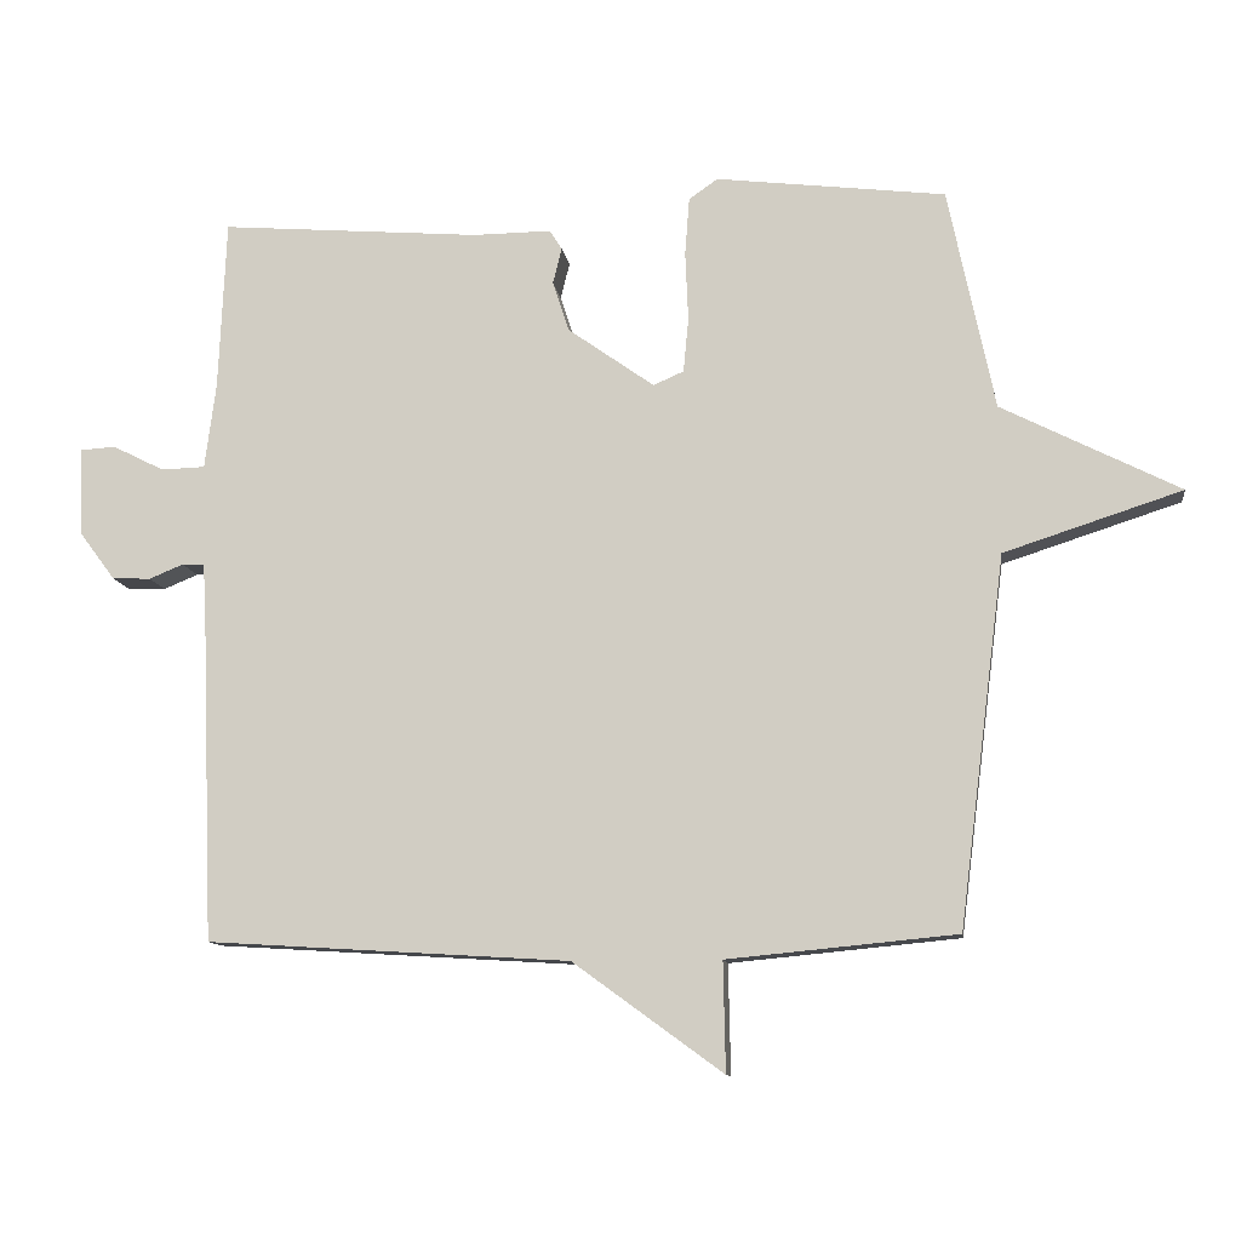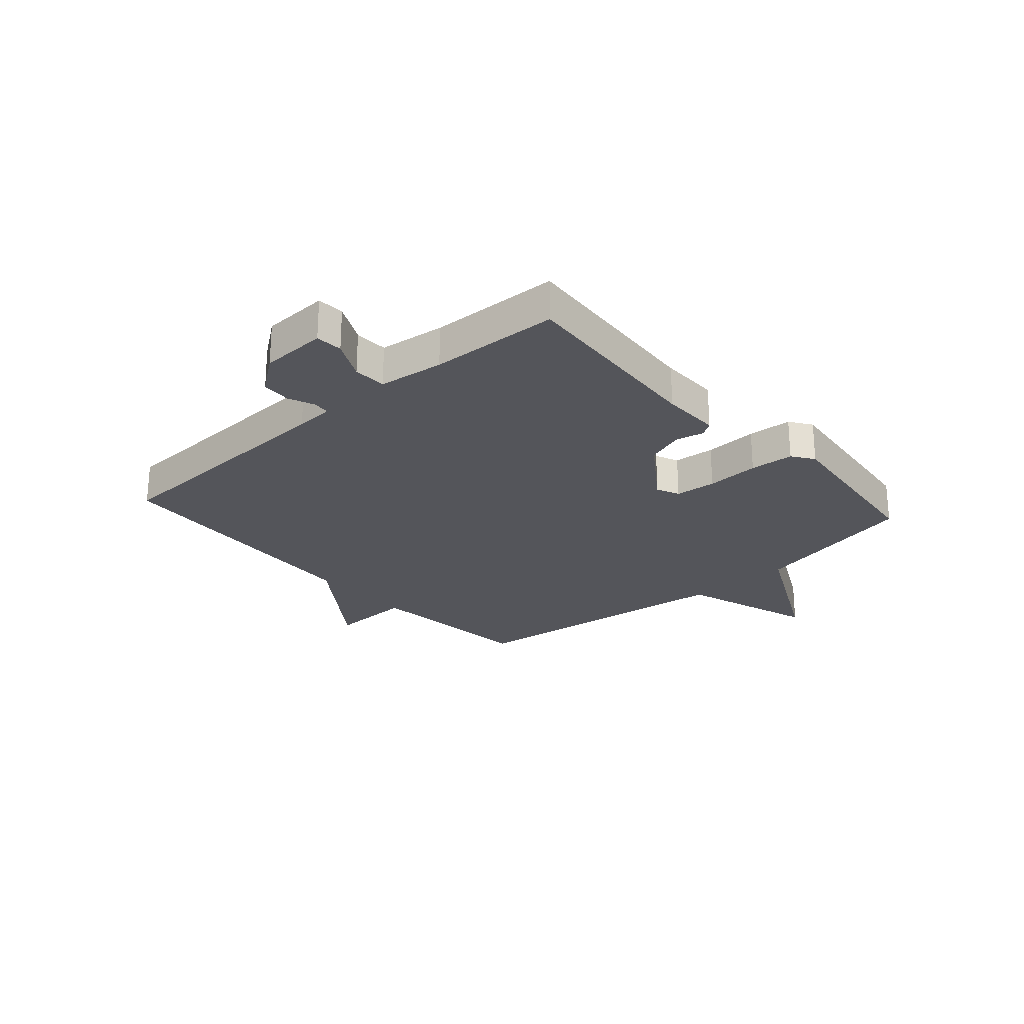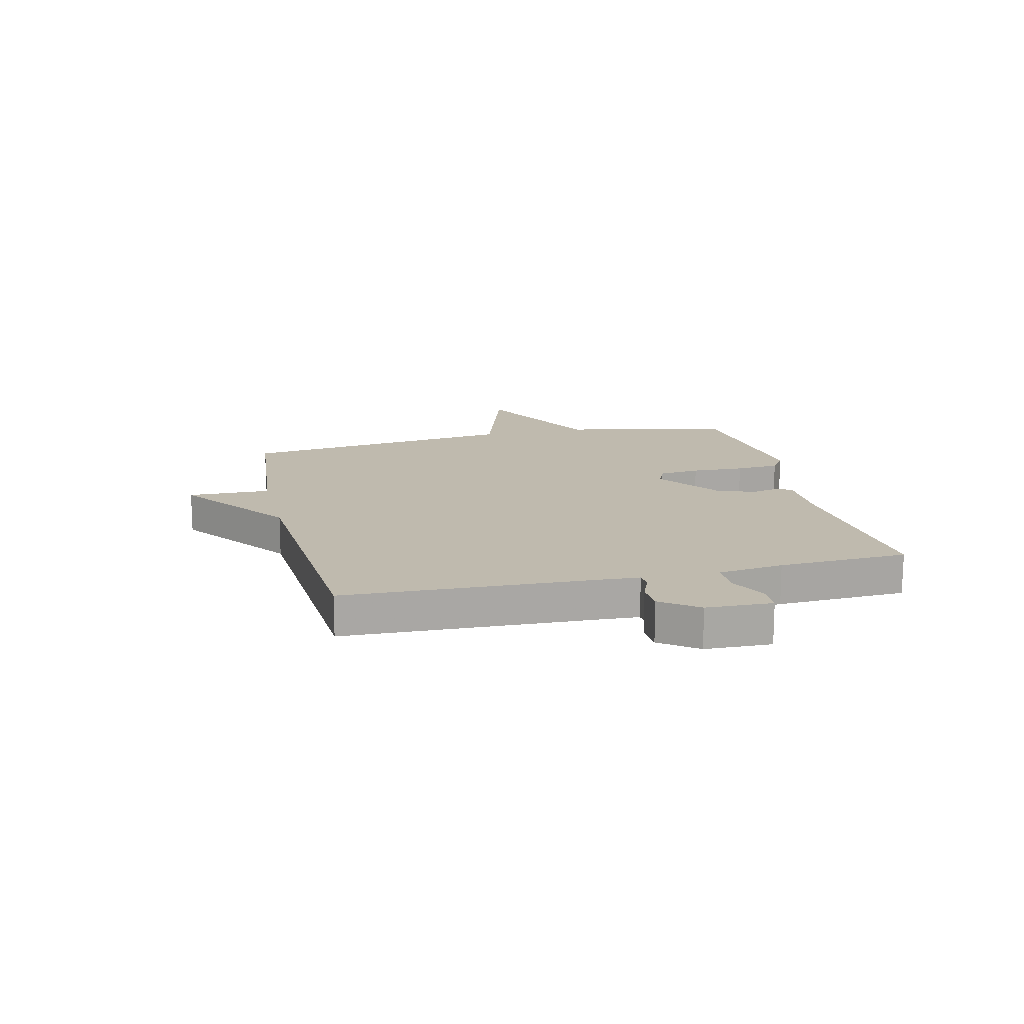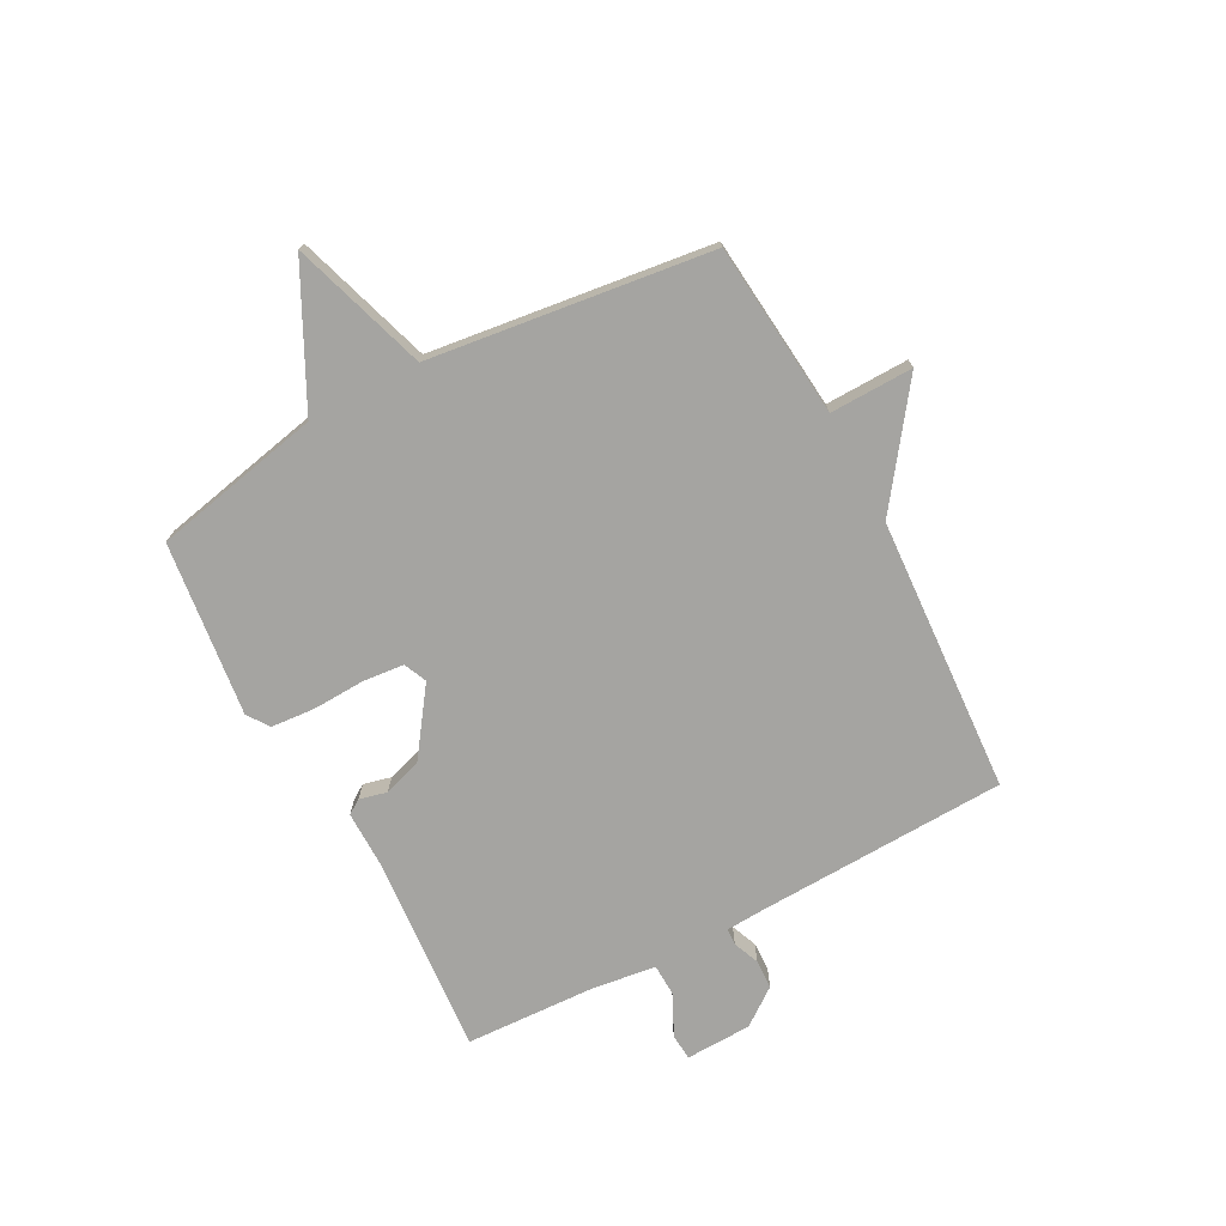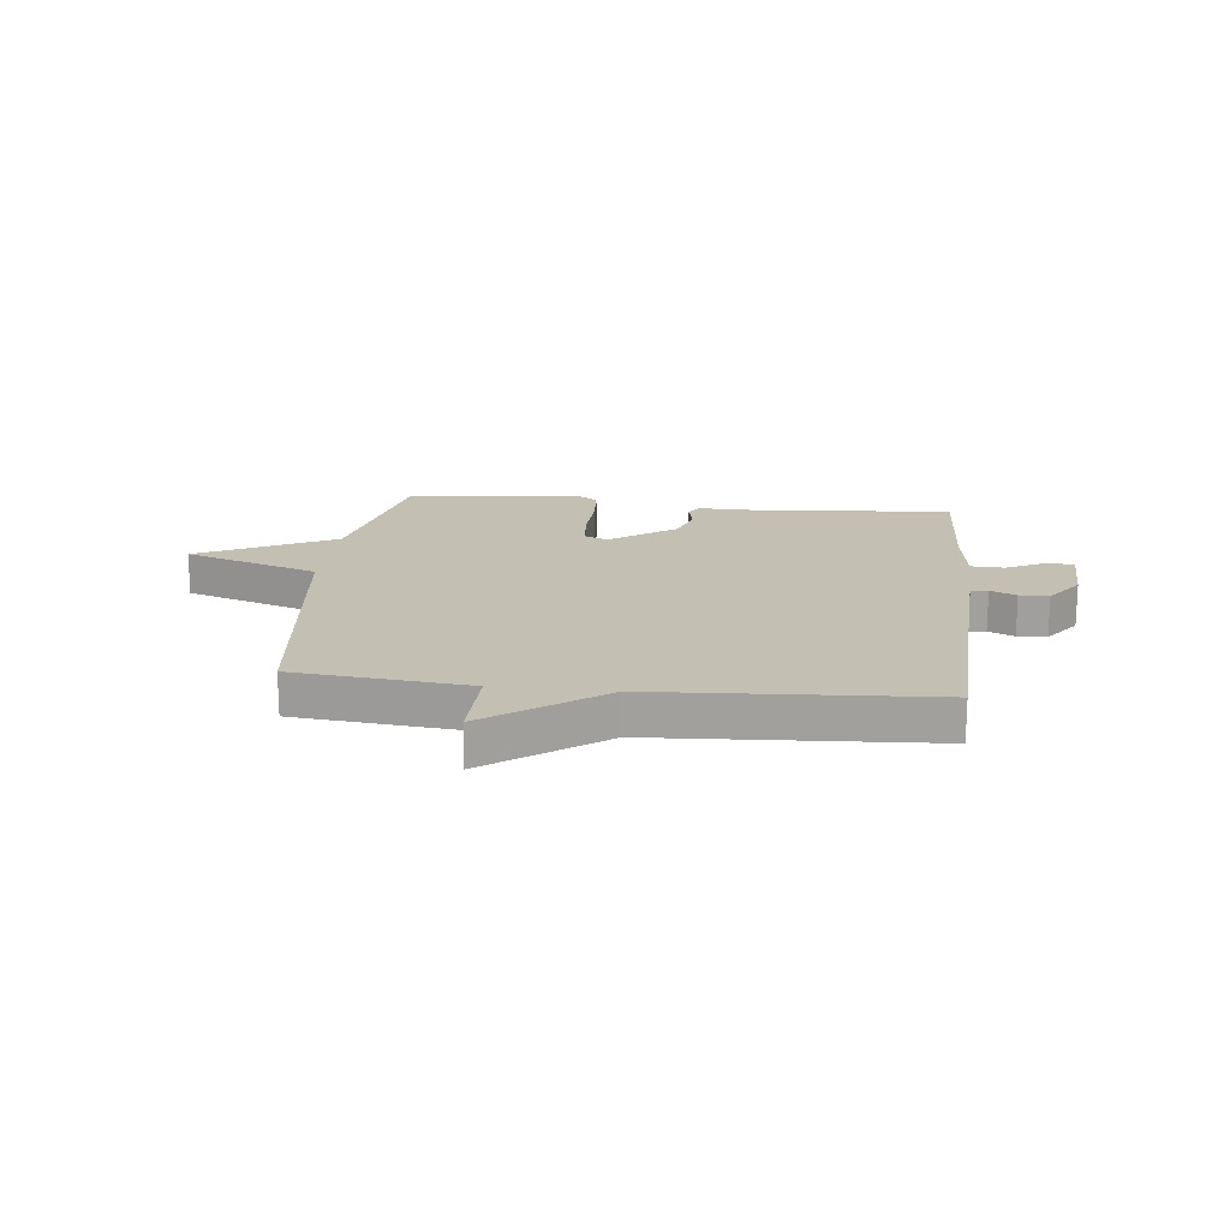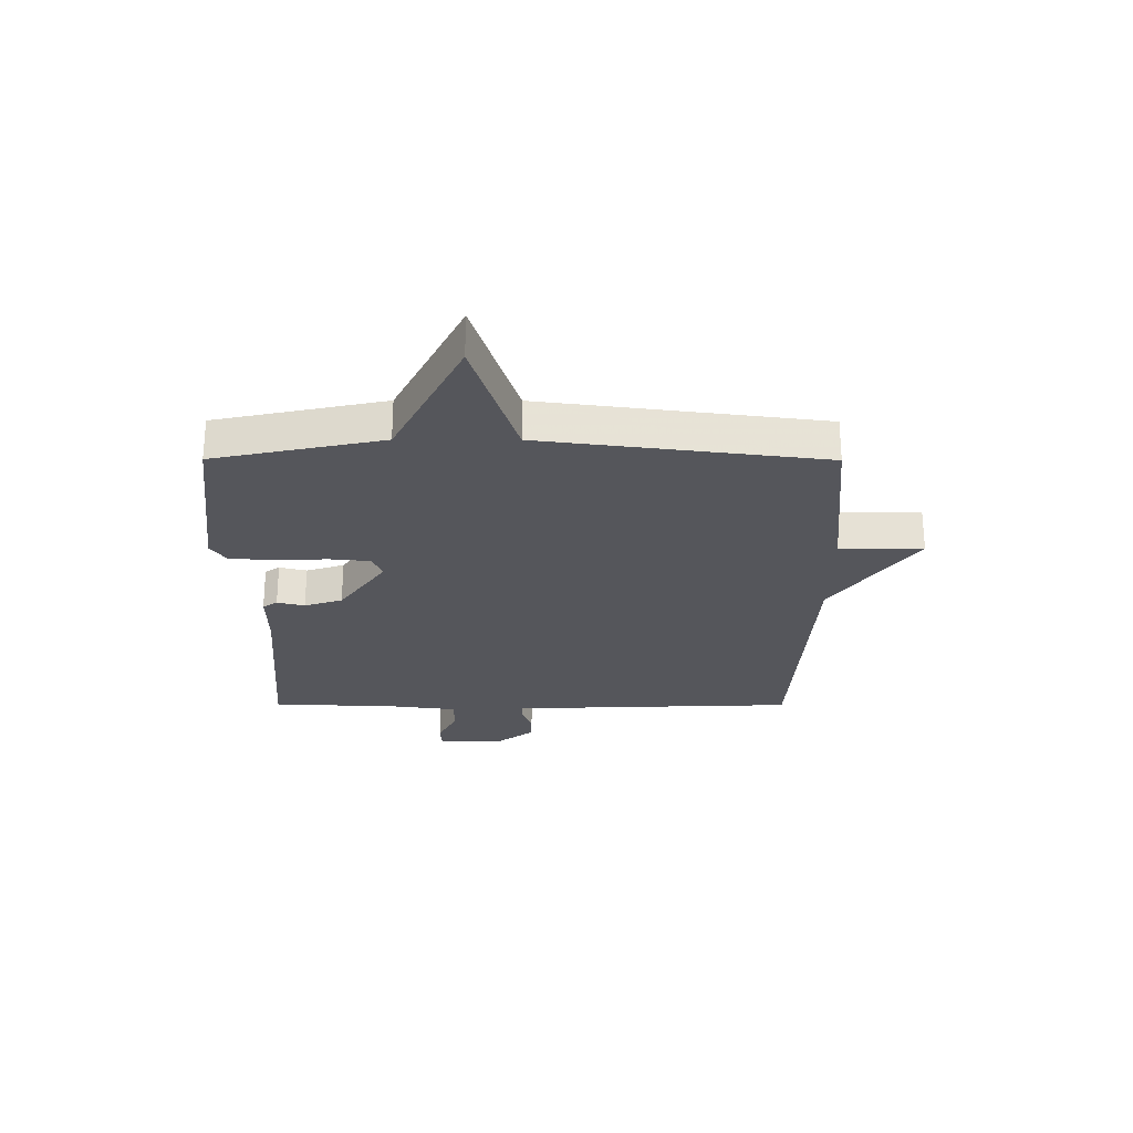
<metadata>
{"format":"obj","ext":"obj","renderer":"f3d","projection":"perspective","resolution":1024,"background":"white","views":[{"elev":-11.0,"azim":7.7,"up":"+Z"},{"elev":-25.0,"azim":-48.3,"up":"+Y"},{"elev":15.5,"azim":-103.4,"up":"+Y"},{"elev":-73.3,"azim":118.0,"up":"+Y"},{"elev":17.9,"azim":-173.6,"up":"+Y"},{"elev":-26.2,"azim":89.8,"up":"+Y"}]}
</metadata>
<code>
v -0.5 0.07 -0.5
v -0.517 0.07 -0.053
v -0.521 0.07 0.015
v -0.551 0.07 0.017
v -0.597 0.07 -0.002
v -0.649 0.07 0
v -0.698 0.07 0.066
v -0.702 0.07 0.184
v -0.654 0.07 0.187
v -0.584 0.07 0.152
v -0.525 0.07 0.154
v -0.51 0.07 0.27
v -0.5 0.07 0.5
v -0.148 0.07 0.472
v -0.043 0.07 0.473
v -0.026 0.07 0.447
v -0.038 0.07 0.398
v -0.016 0.07 0.33
v 0.101 0.07 0.247
v 0.142 0.07 0.265
v 0.149 0.07 0.338
v 0.145 0.07 0.432
v 0.151 0.07 0.51
v 0.19 0.07 0.537
v 0.5 0.07 0.5
v 0.563 0.07 0.2
v 0.804 0.07 0.078
v 0.563 0.07 0
v 0.5 0.07 -0.5
v 0.19 0.07 -0.53
v 0.193 0.07 -0.678
v -0.01 0.07 -0.53
v -0.5 0 -0.5
v -0.517 0 -0.053
v -0.521 0 0.015
v -0.551 0 0.017
v -0.597 0 -0.002
v -0.649 0 0
v -0.698 0 0.066
v -0.702 0 0.184
v -0.654 0 0.187
v -0.584 0 0.152
v -0.525 0 0.154
v -0.51 0 0.27
v -0.5 0 0.5
v -0.148 0 0.472
v -0.043 0 0.473
v -0.026 0 0.447
v -0.038 0 0.398
v -0.016 0 0.33
v 0.101 0 0.247
v 0.142 0 0.265
v 0.149 0 0.338
v 0.145 0 0.432
v 0.151 0 0.51
v 0.19 0 0.537
v 0.5 0 0.5
v 0.563 0 0.2
v 0.804 0 0.078
v 0.563 0 0
v 0.5 0 -0.5
v 0.19 0 -0.53
v 0.193 0 -0.678
v -0.01 0 -0.53
f 30 31 32
f 32 1 2
f 30 32 2
f 29 30 2
f 28 29 2
f 28 2 3
f 27 28 3
f 26 27 3
f 24 25 26
f 23 24 26
f 22 23 26
f 21 22 26
f 20 21 26
f 19 20 26
f 19 26 3 4
f 18 19 4
f 5 6 7
f 4 5 7
f 18 4 7
f 17 18 7
f 14 15 16 17
f 12 13 14 17
f 11 12 17
f 11 17 7
f 10 11 7
f 7 8 9 10
f 64 63 62
f 34 33 64
f 34 64 62
f 34 62 61
f 34 61 60
f 35 34 60
f 35 60 59
f 35 59 58
f 58 57 56
f 58 56 55
f 58 55 54
f 58 54 53
f 58 53 52
f 58 52 51
f 36 35 58 51
f 36 51 50
f 39 38 37
f 39 37 36
f 39 36 50
f 39 50 49
f 49 48 47 46
f 49 46 45 44
f 49 44 43
f 39 49 43
f 39 43 42
f 42 41 40 39
f 1 33 34 2
f 2 34 35 3
f 3 35 36 4
f 4 36 37 5
f 5 37 38 6
f 6 38 39 7
f 7 39 40 8
f 8 40 41 9
f 9 41 42 10
f 10 42 43 11
f 11 43 44 12
f 12 44 45 13
f 13 45 46 14
f 14 46 47 15
f 15 47 48 16
f 16 48 49 17
f 17 49 50 18
f 18 50 51 19
f 19 51 52 20
f 20 52 53 21
f 21 53 54 22
f 22 54 55 23
f 23 55 56 24
f 24 56 57 25
f 25 57 58 26
f 26 58 59 27
f 27 59 60 28
f 28 60 61 29
f 29 61 62 30
f 30 62 63 31
f 31 63 64 32
f 32 64 33 1

</code>
